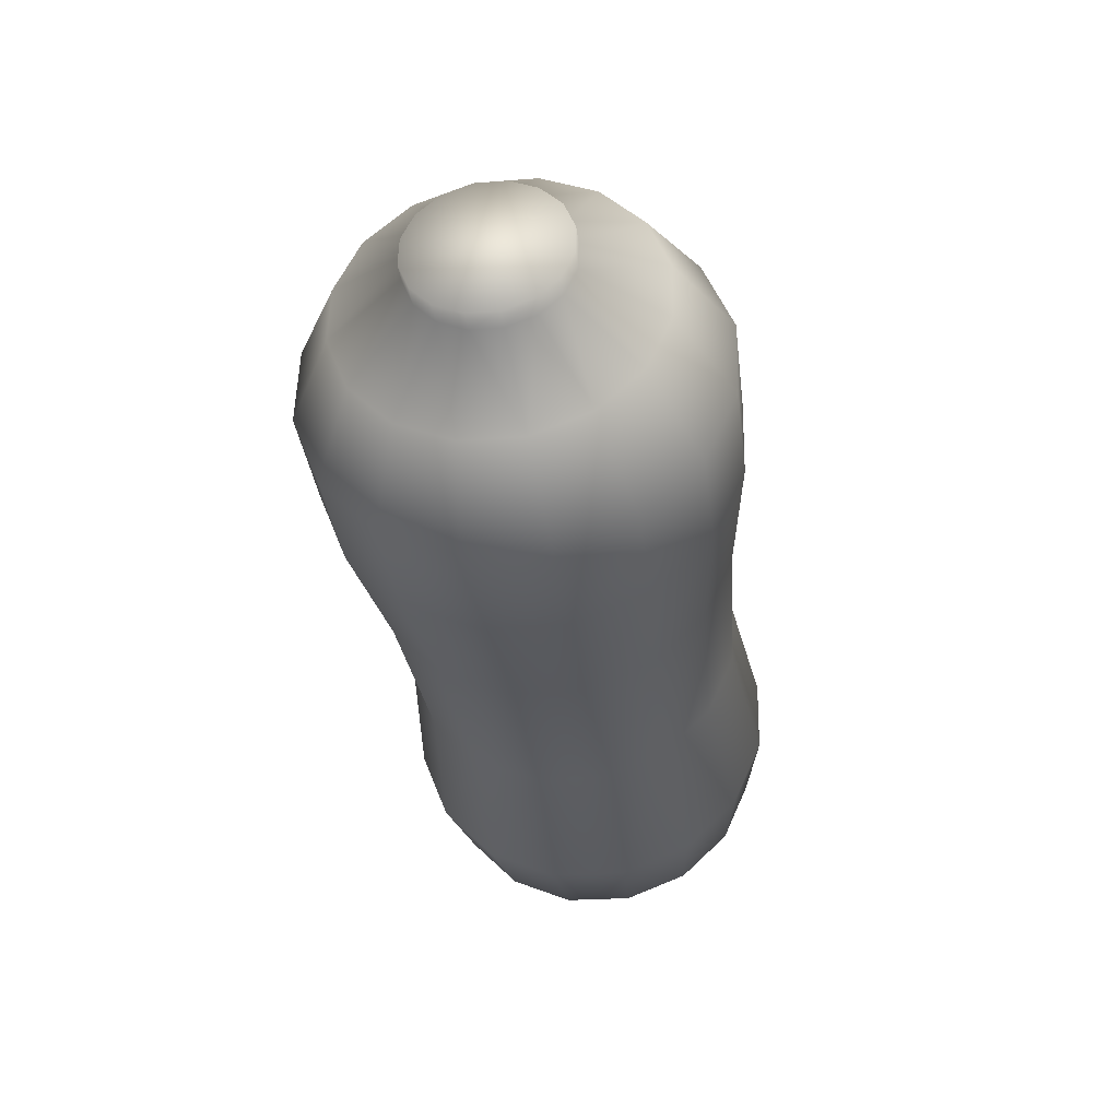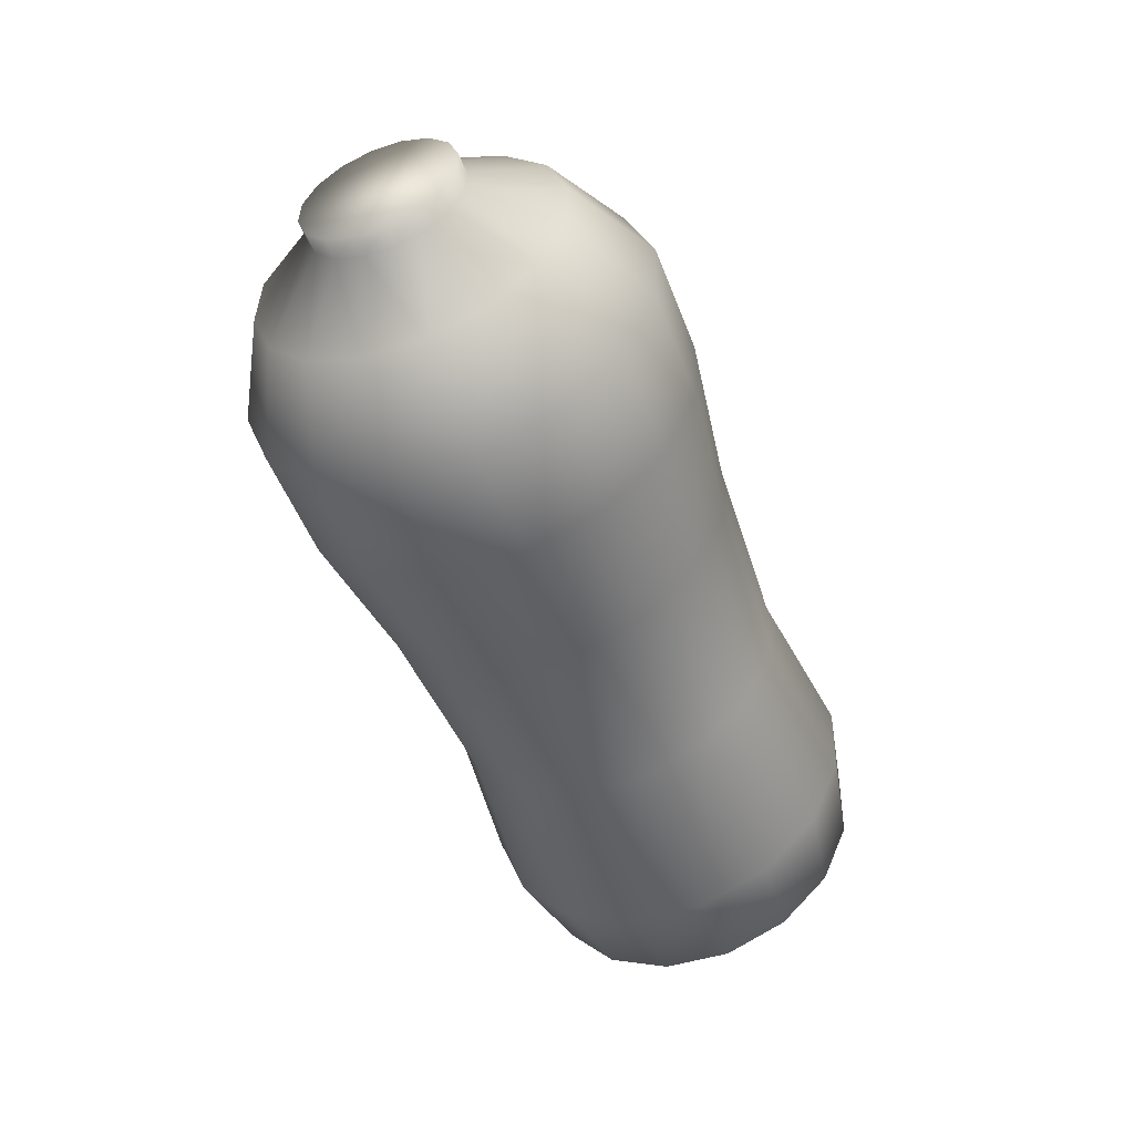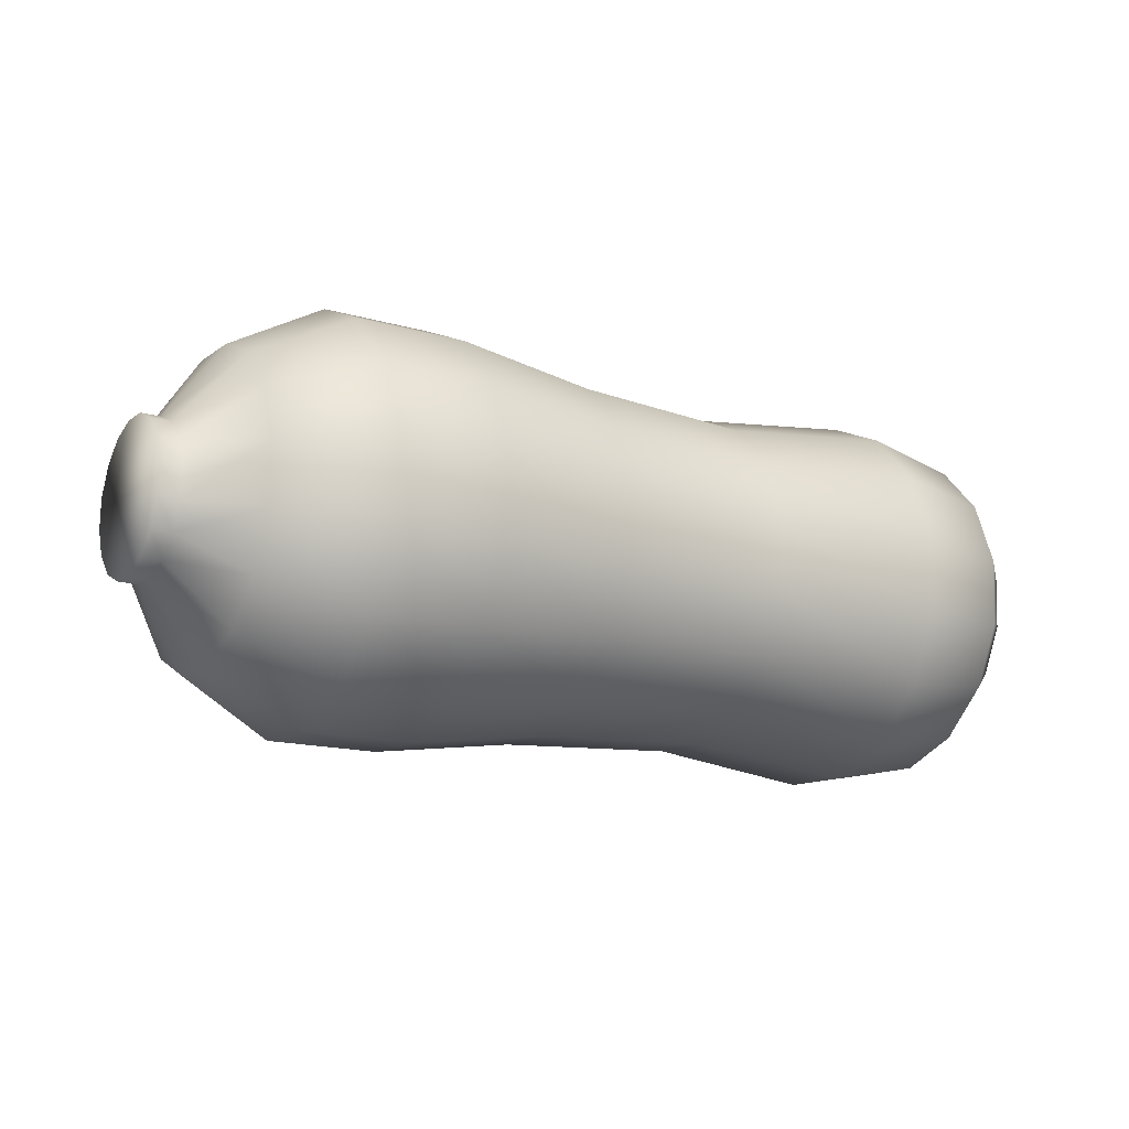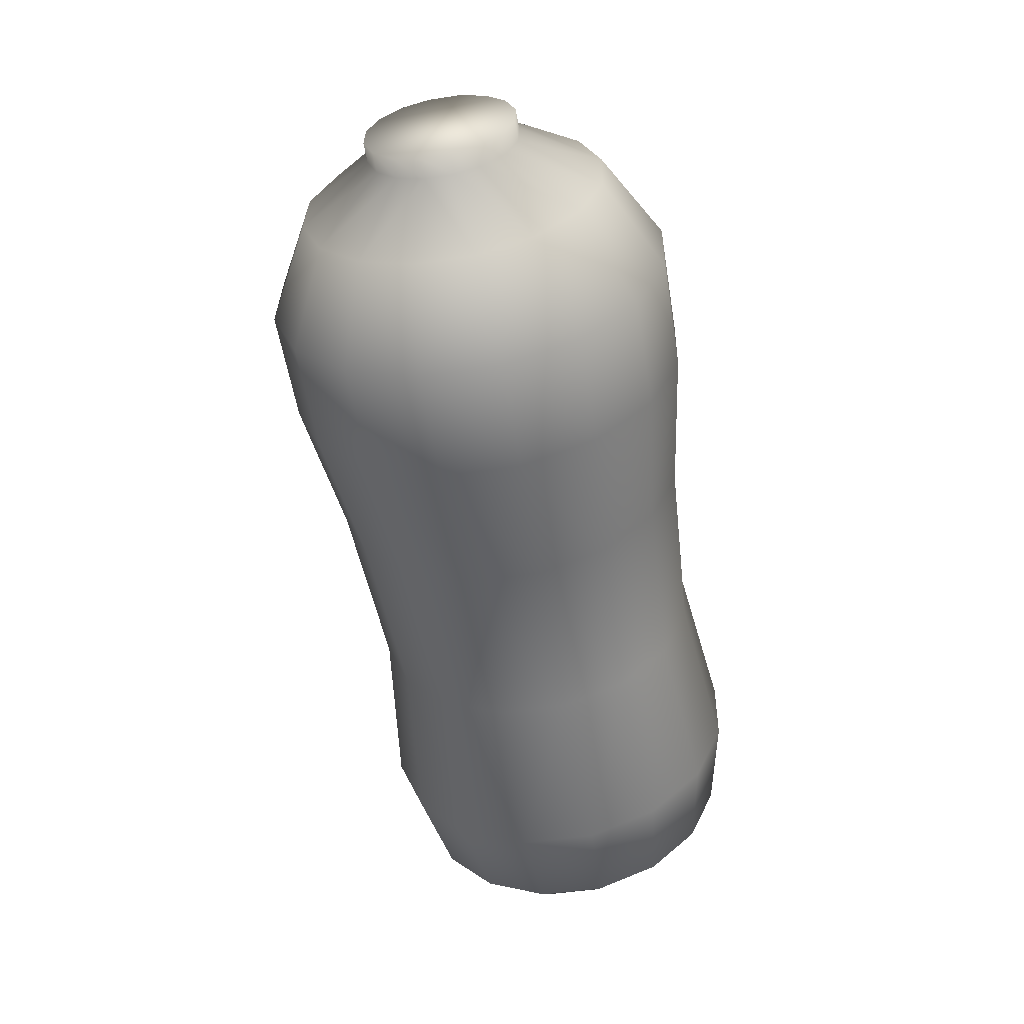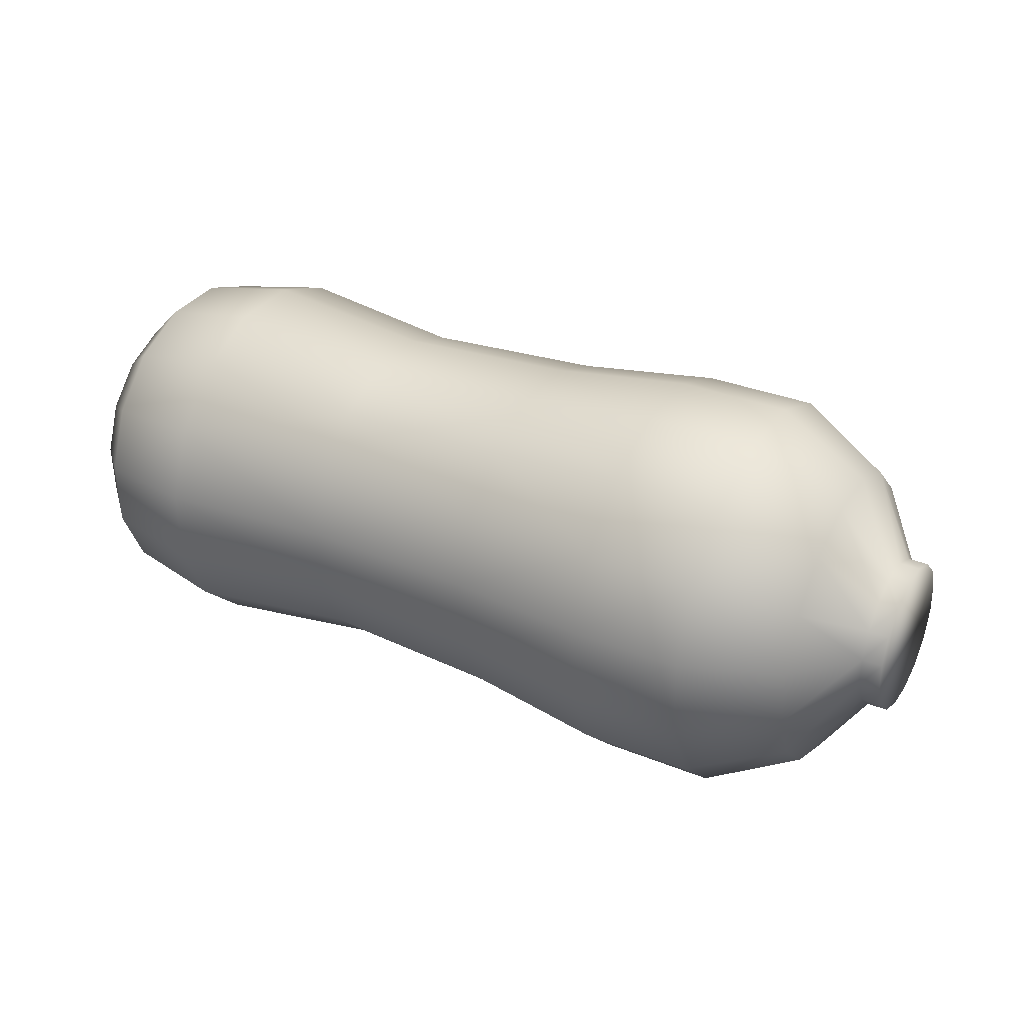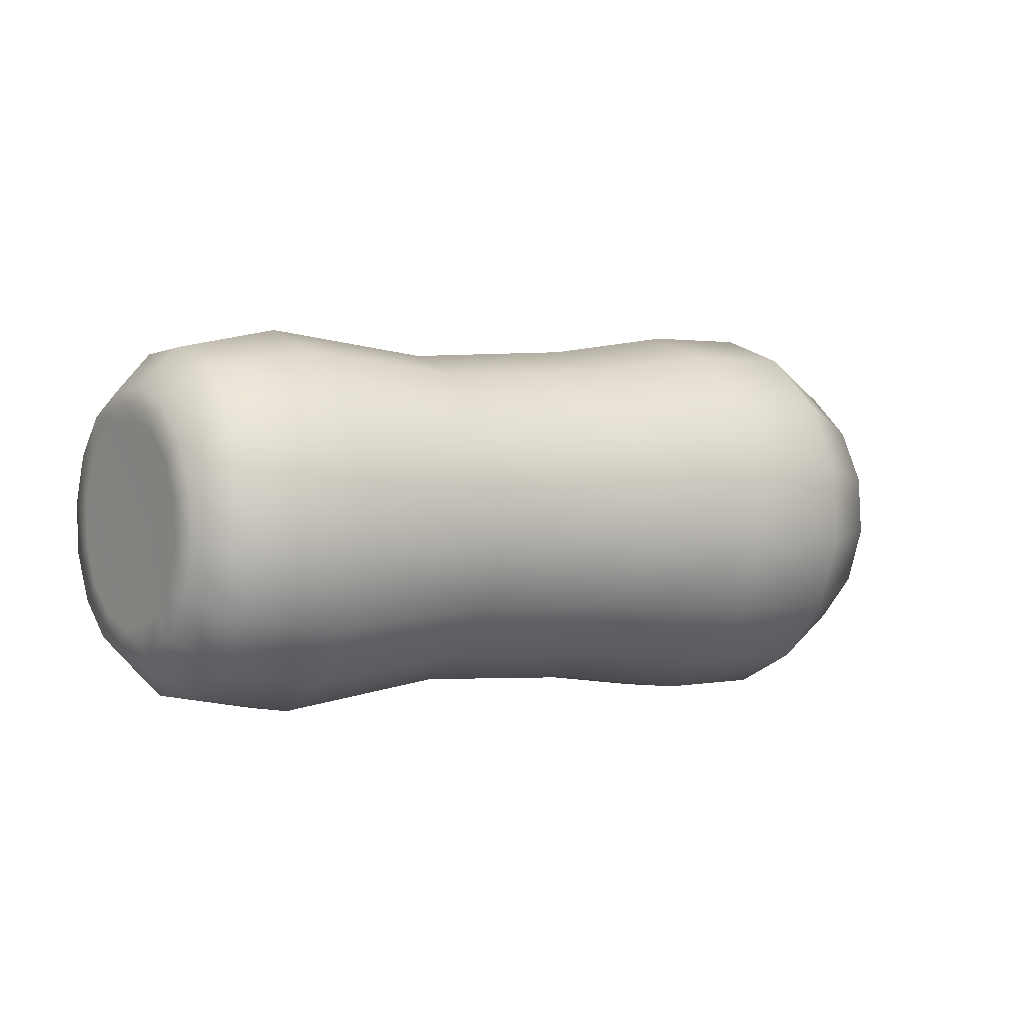
<metadata>
{"format":"obj","ext":"obj","renderer":"f3d","projection":"perspective","resolution":1024,"background":"white","views":[{"elev":-34.0,"azim":-82.0,"up":"+Y"},{"elev":-49.1,"azim":-68.6,"up":"+Y"},{"elev":-13.6,"azim":-33.2,"up":"+Z"},{"elev":-55.6,"azim":-82.3,"up":"+Z"},{"elev":35.5,"azim":-149.6,"up":"+Y"},{"elev":-1.4,"azim":145.1,"up":"+Y"}]}
</metadata>
<code>
v -0.8173 -0.07157 -0.07088
v -0.8591 -0.09497 -0.01406
v -0.8592 -0.07031 -0.07027
v -0.8172 -0.09623 -0.01468
v -0.7175 -0.2529 -0.05006
v -0.7176 -0.2036 -0.1625
v -0.5324 -0.2952 -0.2253
v -0.5322 -0.3609 -0.07538
v -0.3018 -0.3021 -0.2286
v -0.3016 -0.3679 -0.07874
v -0.006945 -0.2765 -0.2089
v -0.006756 -0.3357 -0.07399
v 0.3711 -0.2707 -0.2024
v 0.3713 -0.3266 -0.07498
v 0.7261 -0.3157 -0.2316
v 0.7263 -0.3782 -0.0892
v 0.9371 -0.2877 -0.2106
v 0.9373 -0.3436 -0.08323
v 1.024 -0.2215 -0.1638
v 1.024 -0.2642 -0.06639
v 1.031 -0.1701 -0.1279
v 1.031 -0.2029 -0.05293
v 1.012 0.002565 -0.007403
v -0.8166 -0.02728 -0.1134
v -0.8585 -0.02602 -0.1128
v -0.7162 -0.115 -0.2475
v -0.5305 -0.1771 -0.3386
v -0.2999 -0.184 -0.3419
v -0.005241 -0.1703 -0.3109
v 0.3727 -0.1703 -0.2987
v 0.7279 -0.2036 -0.3392
v 0.9387 -0.1873 -0.307
v 1.025 -0.1447 -0.2375
v 1.032 -0.111 -0.1845
v -0.8571 0.03114 -0.1351
v -0.8152 0.02988 -0.1357
v -0.7134 -0.000692 -0.2921
v -0.5268 -0.02464 -0.3981
v -0.2962 -0.03156 -0.4015
v -0.001904 -0.03306 -0.3644
v 0.3759 -0.04073 -0.3493
v 0.7314 -0.05874 -0.3958
v 0.9419 -0.05772 -0.3575
v 1.027 -0.04561 -0.2762
v 1.034 -0.03479 -0.2143
v -0.8552 0.09248 -0.1338
v -0.8133 0.09122 -0.1344
v -0.7097 0.122 -0.2896
v -0.5219 0.1389 -0.3947
v -0.2913 0.132 -0.3981
v 0.00256 0.1142 -0.3614
v 0.3801 0.09831 -0.3464
v 0.7361 0.09665 -0.3926
v 0.9461 0.08132 -0.3547
v 1.031 0.06071 -0.274
v 1.036 0.04699 -0.2126
v -0.8532 0.1487 -0.1092
v -0.8113 0.1474 -0.1098
v -0.7056 0.2343 -0.2403
v -0.5164 0.2887 -0.329
v -0.2858 0.2818 -0.3324
v 0.007469 0.249 -0.3022
v 0.3847 0.2256 -0.2905
v 0.7413 0.239 -0.3301
v 0.9507 0.2087 -0.2988
v 1.034 0.1581 -0.2312
v 1.039 0.1219 -0.1797
v -0.8513 0.1911 -0.06489
v -0.8093 0.1899 -0.0655
v -0.7018 0.3193 -0.1517
v -0.5113 0.402 -0.2109
v -0.2807 0.395 -0.2143
v 0.01208 0.3509 -0.196
v 0.3891 0.3219 -0.1902
v 0.7462 0.3465 -0.218
v 0.9551 0.3049 -0.1984
v 1.037 0.2317 -0.1545
v 1.042 0.1785 -0.1207
v -0.8078 0.2121 -0.008326
v -0.8498 0.2134 -0.007715
v -0.6988 0.3638 -0.03736
v -0.5073 0.4614 -0.05845
v -0.2767 0.4545 -0.06181
v 0.01568 0.4044 -0.05875
v 0.3925 0.3724 -0.06058
v 0.75 0.403 -0.07311
v 0.9585 0.3554 -0.06883
v 1.04 0.2703 -0.05538
v 1.044 0.2082 -0.04446
v -0.807 0.2109 0.05304
v -0.8489 0.2121 0.05365
v -0.6971 0.3613 0.08536
v -0.505 0.4579 0.1052
v -0.2744 0.451 0.1018
v 0.01774 0.4013 0.08852
v 0.3944 0.3695 0.0785
v 0.7521 0.3997 0.08234
v 0.9604 0.3525 0.07025
v 1.042 0.2681 0.05097
v 1.045 0.2065 0.03736
v -0.8069 0.1862 0.1092
v -0.8488 0.1874 0.1099
v -0.6969 0.3119 0.1978
v -0.5048 0.3922 0.2551
v -0.2742 0.3853 0.2517
v 0.01792 0.3421 0.2234
v 0.3946 0.3136 0.2059
v 0.7523 0.3372 0.2247
v 0.9606 0.2966 0.1977
v 1.042 0.2253 0.1484
v 1.045 0.1736 0.1123
v -0.8076 0.1419 0.1517
v -0.8495 0.1432 0.1524
v -0.6983 0.2234 0.2828
v -0.5067 0.2741 0.3684
v -0.2761 0.2672 0.365
v 0.01622 0.2358 0.3254
v 0.393 0.2132 0.3022
v 0.7505 0.225 0.3324
v 0.959 0.1962 0.294
v 1.04 0.1486 0.2221
v 1.044 0.1146 0.169
v -0.8509 0.086 0.1747
v -0.809 0.08474 0.1741
v -0.7011 0.109 0.3274
v -0.5104 0.1216 0.4279
v -0.2798 0.1147 0.4245
v 0.01288 0.0986 0.379
v 0.3898 0.08361 0.3528
v 0.747 0.08023 0.3889
v 0.9558 0.06662 0.3446
v 1.038 0.04948 0.2607
v 1.042 0.03835 0.1987
v -0.8528 0.02466 0.1734
v -0.8109 0.0234 0.1728
v -0.7048 -0.01366 0.3249
v -0.5153 -0.04193 0.4245
v -0.2847 -0.04885 0.4212
v 0.008421 -0.04862 0.3759
v 0.3856 -0.05542 0.3499
v 0.7423 -0.07516 0.3857
v 0.9516 -0.07241 0.3417
v 1.035 -0.05684 0.2586
v 1.04 -0.04344 0.197
v -0.8548 -0.03152 0.1488
v -0.8129 -0.03278 0.1481
v -0.7089 -0.126 0.2756
v -0.5208 -0.1917 0.3588
v -0.2902 -0.1987 0.3554
v 0.003511 -0.1834 0.3168
v 0.381 -0.1828 0.2941
v 0.7371 -0.2175 0.3233
v 0.947 -0.1997 0.2858
v 1.031 -0.1542 0.2158
v 1.037 -0.1183 0.1642
v -0.8568 -0.07398 0.1045
v -0.8148 -0.07524 0.1039
v -0.7128 -0.2109 0.187
v -0.5259 -0.305 0.2407
v -0.2953 -0.3119 0.2374
v -0.001097 -0.2853 0.2105
v 0.3766 -0.279 0.1937
v 0.7323 -0.325 0.2111
v 0.9426 -0.296 0.1855
v 1.028 -0.2278 0.1391
v 1.034 -0.175 0.1051
v -0.8163 -0.09752 0.04669
v -0.8583 -0.09626 0.0473
v -0.7158 -0.2555 0.07266
v -0.5299 -0.3644 0.08825
v -0.2993 -0.3713 0.08489
v -0.004702 -0.3388 0.07328
v 0.3732 -0.3295 0.06411
v 0.7285 -0.3815 0.06625
v 0.9392 -0.3465 0.05586
v 1.025 -0.2664 0.03997
v 1.032 -0.2047 0.02889
f 1 2 3
f 2 1 4
f 1 5 4
f 5 1 6
f 7 5 6
f 5 7 8
f 9 8 7
f 8 9 10
f 11 10 9
f 10 11 12
f 13 12 11
f 12 13 14
f 15 14 13
f 14 15 16
f 17 16 15
f 16 17 18
f 19 18 17
f 18 19 20
f 20 21 22
f 21 20 19
f 23 22 21
f 24 3 25
f 3 24 1
f 24 6 1
f 6 24 26
f 27 6 26
f 6 27 7
f 28 7 27
f 7 28 9
f 29 9 28
f 9 29 11
f 30 11 29
f 11 30 13
f 31 13 30
f 13 31 15
f 32 15 31
f 15 32 17
f 17 33 19
f 33 17 32
f 19 34 21
f 34 19 33
f 23 21 34
f 24 35 36
f 35 24 25
f 36 26 24
f 26 36 37
f 38 26 37
f 26 38 27
f 28 38 39
f 38 28 27
f 29 39 40
f 39 29 28
f 30 40 41
f 40 30 29
f 42 30 41
f 30 42 31
f 32 42 43
f 42 32 31
f 32 44 33
f 44 32 43
f 33 45 34
f 45 33 44
f 23 34 45
f 36 46 47
f 46 36 35
f 47 37 36
f 37 47 48
f 49 37 48
f 37 49 38
f 39 49 50
f 49 39 38
f 40 50 51
f 50 40 39
f 41 51 52
f 51 41 40
f 53 41 52
f 41 53 42
f 43 53 54
f 53 43 42
f 43 55 44
f 55 43 54
f 44 56 45
f 56 44 55
f 23 45 56
f 47 57 58
f 57 47 46
f 59 47 58
f 47 59 48
f 60 48 59
f 48 60 49
f 50 60 61
f 60 50 49
f 51 61 62
f 61 51 50
f 52 62 63
f 62 52 51
f 64 52 63
f 52 64 53
f 54 64 65
f 64 54 53
f 55 65 66
f 65 55 54
f 56 66 67
f 66 56 55
f 23 56 67
f 58 68 69
f 68 58 57
f 70 58 69
f 58 70 59
f 60 70 71
f 70 60 59
f 61 71 72
f 71 61 60
f 73 61 72
f 61 73 62
f 74 62 73
f 62 74 63
f 64 74 75
f 74 64 63
f 76 64 75
f 64 76 65
f 66 76 77
f 76 66 65
f 67 77 78
f 77 67 66
f 23 67 78
f 79 68 80
f 68 79 69
f 81 69 79
f 69 81 70
f 82 70 81
f 70 82 71
f 83 71 82
f 71 83 72
f 84 72 83
f 72 84 73
f 85 73 84
f 73 85 74
f 86 74 85
f 74 86 75
f 87 75 86
f 75 87 76
f 77 87 88
f 87 77 76
f 78 88 89
f 88 78 77
f 23 78 89
f 90 80 91
f 80 90 79
f 92 79 90
f 79 92 81
f 93 81 92
f 81 93 82
f 94 82 93
f 82 94 83
f 95 83 94
f 83 95 84
f 96 84 95
f 84 96 85
f 97 85 96
f 85 97 86
f 98 86 97
f 86 98 87
f 88 98 99
f 98 88 87
f 89 99 100
f 99 89 88
f 23 89 100
f 101 91 102
f 91 101 90
f 103 90 101
f 90 103 92
f 104 92 103
f 92 104 93
f 105 93 104
f 93 105 94
f 106 94 105
f 94 106 95
f 107 95 106
f 95 107 96
f 108 96 107
f 96 108 97
f 109 97 108
f 97 109 98
f 99 109 110
f 109 99 98
f 100 110 111
f 110 100 99
f 23 100 111
f 112 102 113
f 102 112 101
f 103 112 114
f 112 103 101
f 115 103 114
f 103 115 104
f 116 104 115
f 104 116 105
f 117 105 116
f 105 117 106
f 118 106 117
f 106 118 107
f 119 107 118
f 107 119 108
f 120 108 119
f 108 120 109
f 121 109 120
f 109 121 110
f 122 110 121
f 110 122 111
f 23 111 122
f 123 112 113
f 112 123 124
f 114 124 125
f 124 114 112
f 114 126 115
f 126 114 125
f 126 116 115
f 116 126 127
f 127 117 116
f 117 127 128
f 128 118 117
f 118 128 129
f 118 130 119
f 130 118 129
f 130 120 119
f 120 130 131
f 132 120 131
f 120 132 121
f 133 121 132
f 121 133 122
f 23 122 133
f 134 124 123
f 124 134 135
f 125 135 136
f 135 125 124
f 125 137 126
f 137 125 136
f 137 127 126
f 127 137 138
f 138 128 127
f 128 138 139
f 139 129 128
f 129 139 140
f 129 141 130
f 141 129 140
f 141 131 130
f 131 141 142
f 143 131 142
f 131 143 132
f 144 132 143
f 132 144 133
f 23 133 144
f 145 135 134
f 135 145 146
f 135 147 136
f 147 135 146
f 147 137 136
f 137 147 148
f 148 138 137
f 138 148 149
f 138 150 139
f 150 138 149
f 139 151 140
f 151 139 150
f 151 141 140
f 141 151 152
f 141 153 142
f 153 141 152
f 153 143 142
f 143 153 154
f 154 144 143
f 144 154 155
f 23 144 155
f 156 146 145
f 146 156 157
f 146 158 147
f 158 146 157
f 158 148 147
f 148 158 159
f 159 149 148
f 149 159 160
f 149 161 150
f 161 149 160
f 150 162 151
f 162 150 161
f 162 152 151
f 152 162 163
f 152 164 153
f 164 152 163
f 164 154 153
f 154 164 165
f 165 155 154
f 155 165 166
f 23 155 166
f 167 156 168
f 156 167 157
f 157 169 158
f 169 157 167
f 170 158 169
f 158 170 159
f 171 159 170
f 159 171 160
f 172 160 171
f 160 172 161
f 173 161 172
f 161 173 162
f 174 162 173
f 162 174 163
f 175 163 174
f 163 175 164
f 175 165 164
f 165 175 176
f 176 166 165
f 166 176 177
f 23 166 177
f 4 168 2
f 168 4 167
f 4 169 167
f 169 4 5
f 8 169 5
f 169 8 170
f 10 170 8
f 170 10 171
f 12 171 10
f 171 12 172
f 14 172 12
f 172 14 173
f 16 173 14
f 173 16 174
f 18 174 16
f 174 18 175
f 18 176 175
f 176 18 20
f 20 177 176
f 177 20 22
f 23 177 22
f 2 168 156
f 2 156 145
f 134 123 113
f 145 134 113
f 91 80 68
f 25 3 2
f 35 25 2
f 113 102 91
f 57 46 35
f 57 35 2
f 57 2 145
f 57 145 113
f 57 113 91
f 57 91 68

</code>
